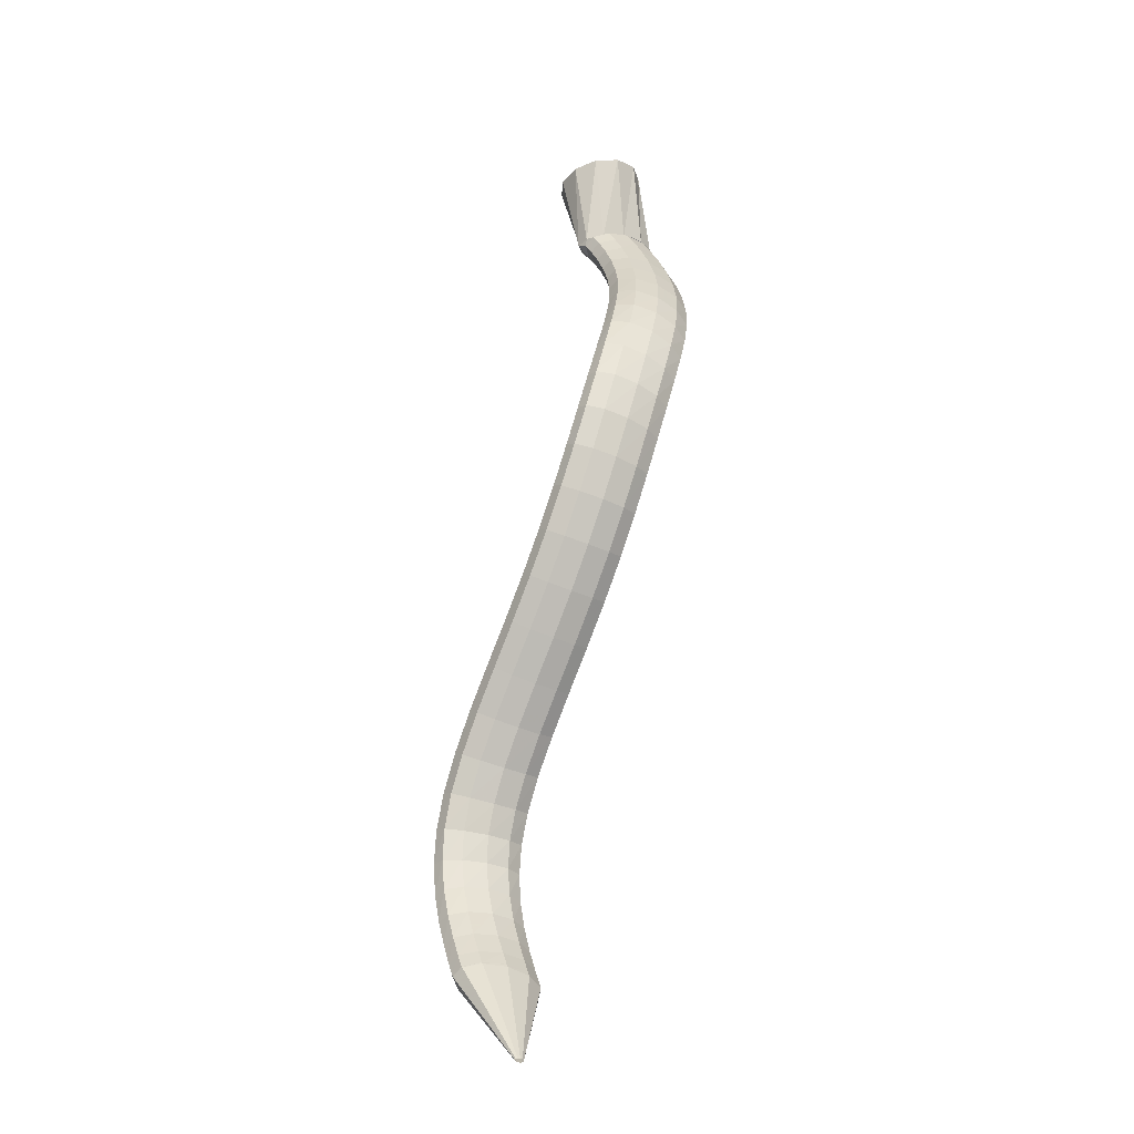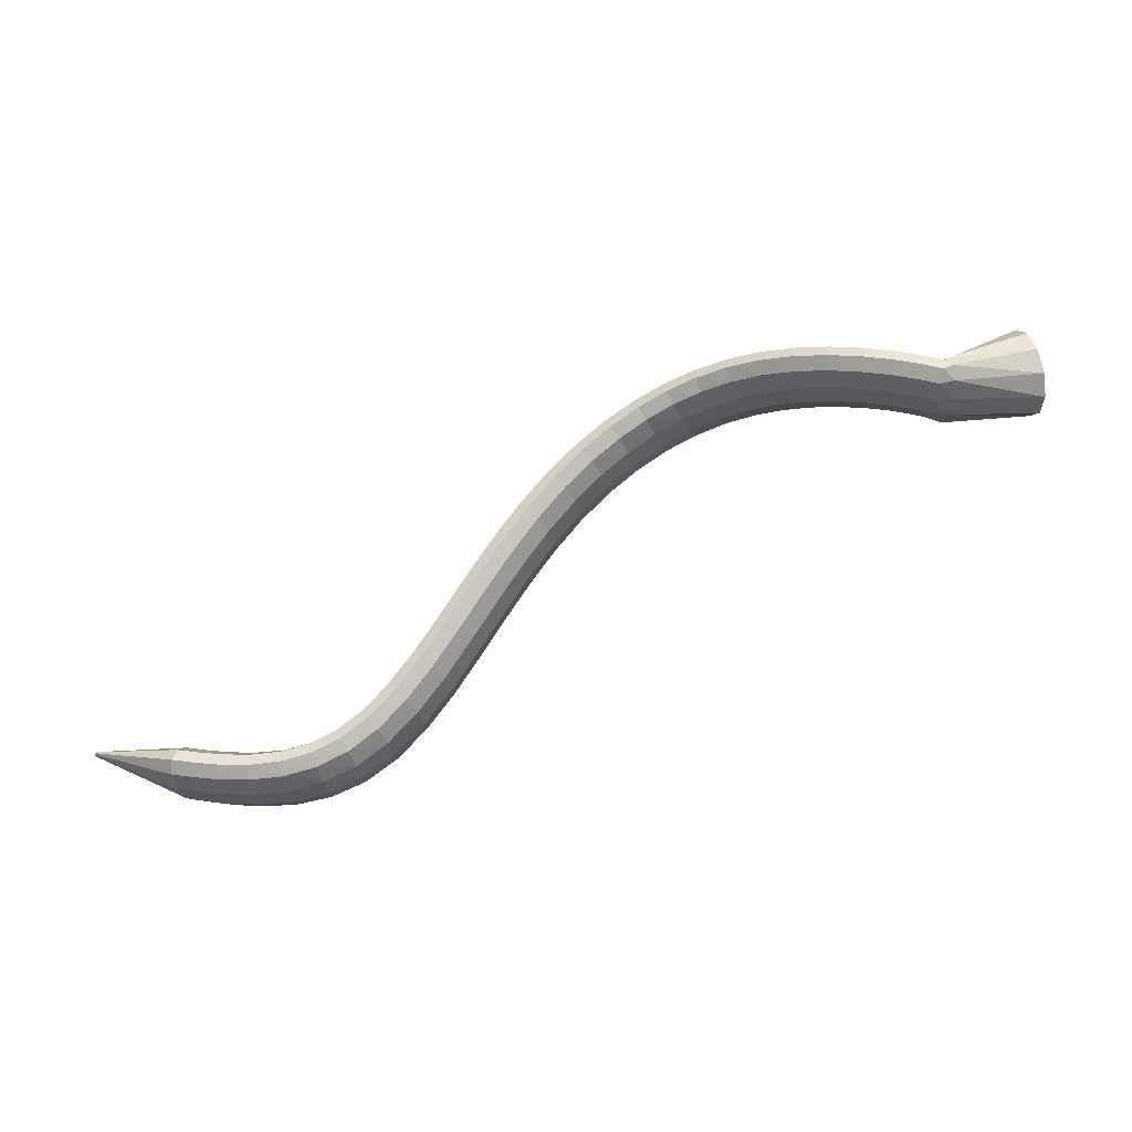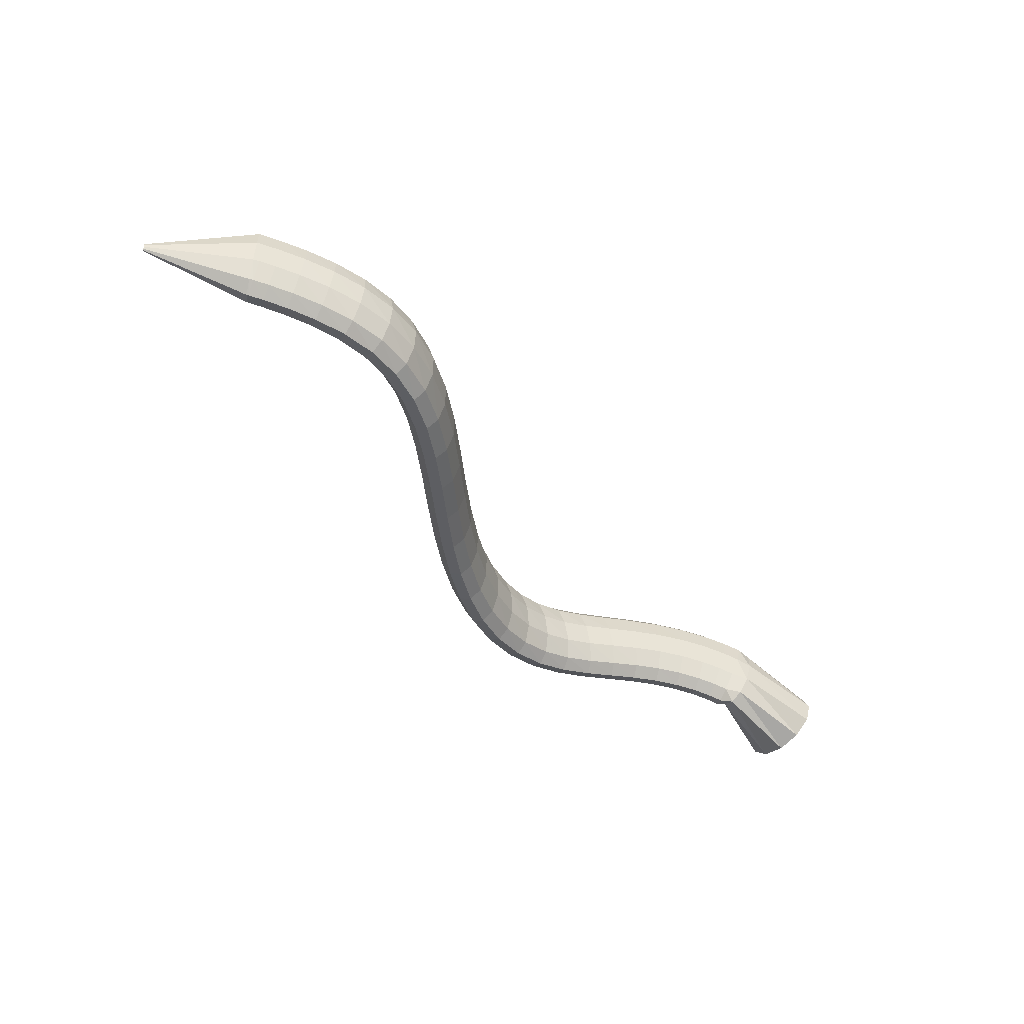
<metadata>
{"format":"obj","ext":"obj","renderer":"f3d","projection":"perspective","resolution":1024,"background":"white","views":[{"elev":40.2,"azim":74.6,"up":"+Z"},{"elev":34.4,"azim":-172.9,"up":"+Y"},{"elev":-71.7,"azim":155.4,"up":"+Y"}]}
</metadata>
<code>
g tube1
v 158.2 141.7 200
v 158.1 138.9 200.2
v 157.5 136.4 199.1
v 156.4 135.1 196.8
v 155.3 135.2 194.2
v 154.5 136.9 192.1
v 154.3 139.5 191.1
v 154.7 142.3 191.6
v 155.6 144.3 193.4
v 156.7 144.9 195.9
v 157.7 143.9 198.3
v 158.2 141.7 200
v 166.4 140.2 193.9
v 166.5 137.5 194.5
v 166.3 135.4 194.3
v 165.9 134.5 193.2
v 165.3 135.1 191.7
v 164.8 137.1 190.2
v 164.5 139.7 189.2
v 164.6 142.1 189
v 164.9 143.7 189.7
v 165.4 143.9 191
v 166 142.5 192.6
v 166.4 140.2 193.9
v 166.3 140.7 193.9
v 166.7 138.2 194.9
v 167 136.1 194.9
v 167.2 135 193.9
v 167.2 135.4 192.2
v 167 137.1 190.4
v 166.6 139.5 189
v 166.2 141.9 188.5
v 165.9 143.5 189
v 165.8 143.9 190.4
v 166 142.8 192.2
v 166.3 140.7 193.9
v 168.2 141 194
v 168.4 138.4 195
v 168.6 136.3 195
v 168.8 135.3 193.9
v 168.9 135.7 192.3
v 168.8 137.4 190.4
v 168.7 139.8 189.1
v 168.4 142.2 188.5
v 168.2 143.9 189.1
v 168.1 144.2 190.5
v 168.1 143.1 192.3
v 168.2 141 194
v 170.9 141.1 194.2
v 170.8 138.6 195.2
v 170.9 136.5 195.1
v 171 135.4 194.1
v 171.2 135.8 192.4
v 171.3 137.5 190.6
v 171.4 140 189.3
v 171.4 142.5 188.8
v 171.3 144.1 189.3
v 171.1 144.4 190.8
v 171 143.3 192.6
v 170.9 141.1 194.2
v 174 141.1 194.6
v 173.7 138.5 195.5
v 173.5 136.4 195.5
v 173.6 135.4 194.4
v 173.9 135.8 192.8
v 174.3 137.5 191
v 174.6 139.9 189.7
v 174.8 142.4 189.2
v 174.9 144 189.8
v 174.7 144.3 191.2
v 174.4 143.3 193
v 174 141.1 194.6
v 177.4 140.7 195.2
v 176.8 138.2 196.1
v 176.5 136.1 196
v 176.5 135.1 194.9
v 176.9 135.4 193.3
v 177.5 137.1 191.5
v 178.1 139.6 190.3
v 178.5 142 189.8
v 178.7 143.6 190.4
v 178.5 143.9 191.8
v 178 142.8 193.6
v 177.4 140.7 195.2
v 180.9 140 195.9
v 180.1 137.5 196.7
v 179.6 135.4 196.6
v 179.6 134.4 195.5
v 180 134.8 193.9
v 180.8 136.4 192.2
v 181.6 138.8 190.9
v 182.3 141.2 190.6
v 182.6 142.8 191.2
v 182.4 143.1 192.6
v 181.8 142.1 194.3
v 180.9 140 195.9
v 184.6 138.9 196.6
v 183.6 136.5 197.4
v 182.9 134.4 197.2
v 182.8 133.5 196.2
v 183.2 133.8 194.5
v 184 135.4 192.8
v 185.1 137.8 191.6
v 185.9 140.1 191.2
v 186.3 141.6 191.9
v 186.2 141.9 193.3
v 185.5 140.9 195
v 184.6 138.9 196.6
v 188.3 137.5 197.1
v 187.2 135.1 197.9
v 186.4 133.2 197.8
v 186.1 132.2 196.8
v 186.4 132.6 195.1
v 187.3 134.2 193.4
v 188.4 136.4 192.1
v 189.4 138.7 191.7
v 189.9 140.2 192.3
v 189.9 140.5 193.8
v 189.3 139.5 195.5
v 188.3 137.5 197.1
v 192 135.8 197.3
v 190.9 133.5 198.2
v 190 131.6 198.1
v 189.5 130.7 197.1
v 189.7 131.1 195.4
v 190.5 132.7 193.6
v 191.5 134.9 192.3
v 192.6 137.1 191.9
v 193.3 138.6 192.5
v 193.5 138.8 193.9
v 193 137.8 195.7
v 192 135.8 197.3
v 195.8 133.9 196.9
v 194.8 131.6 197.9
v 193.7 129.7 197.9
v 193.1 128.9 196.9
v 193.1 129.4 195.2
v 193.6 131 193.4
v 194.6 133.2 192
v 195.7 135.4 191.5
v 196.6 136.8 192.1
v 196.9 137 193.5
v 196.6 135.9 195.3
v 195.8 133.9 196.9
v 199.6 131.8 195.9
v 198.6 129.5 196.9
v 197.5 127.7 197
v 196.7 126.9 196
v 196.4 127.5 194.4
v 196.8 129.2 192.6
v 197.6 131.5 191.2
v 198.7 133.6 190.7
v 199.7 135 191.2
v 200.2 135.1 192.5
v 200.2 133.9 194.3
v 199.6 131.8 195.9
v 203.2 129.7 194.2
v 202.3 127.3 195.2
v 201.1 125.5 195.3
v 200.2 124.8 194.4
v 199.7 125.5 192.9
v 199.9 127.2 191.2
v 200.6 129.6 189.8
v 201.7 131.8 189.3
v 202.7 133.1 189.7
v 203.5 133.1 190.9
v 203.6 131.8 192.6
v 203.2 129.7 194.2
v 206.6 127.4 191.8
v 205.7 125 192.8
v 204.5 123.2 192.9
v 203.5 122.6 192.2
v 202.8 123.4 190.7
v 202.8 125.2 189.1
v 203.5 127.6 187.8
v 204.5 129.8 187.2
v 205.7 131.1 187.5
v 206.6 131 188.7
v 206.9 129.6 190.3
v 206.6 127.4 191.8
v 209.7 125 188.8
v 208.8 122.6 189.8
v 207.6 120.9 190
v 206.5 120.3 189.3
v 205.7 121.2 188
v 205.6 123.1 186.4
v 206.2 125.6 185.2
v 207.3 127.7 184.6
v 208.5 128.9 184.8
v 209.5 128.7 185.9
v 210 127.3 187.4
v 209.7 125 188.8
v 212.6 122.5 185.3
v 211.7 120.1 186.3
v 210.5 118.4 186.6
v 209.2 118 186
v 208.4 118.8 184.7
v 208.3 120.8 183.2
v 208.9 123.3 182
v 210 125.4 181.3
v 211.3 126.6 181.5
v 212.3 126.3 182.5
v 212.8 124.8 183.9
v 212.6 122.5 185.3
v 215.3 119.9 181.5
v 214.4 117.5 182.5
v 213.1 115.9 182.8
v 211.8 115.4 182.3
v 211 116.4 181.1
v 210.8 118.4 179.6
v 211.4 120.8 178.3
v 212.5 122.9 177.7
v 213.9 124 177.8
v 215 123.8 178.7
v 215.5 122.2 180.1
v 215.3 119.9 181.5
v 217.8 117.2 177.5
v 216.9 114.8 178.5
v 215.6 113.2 178.8
v 214.3 112.8 178.3
v 213.4 113.7 177.2
v 213.2 115.7 175.7
v 213.8 118.2 174.4
v 215 120.3 173.7
v 216.4 121.3 173.8
v 217.5 121.1 174.7
v 218 119.5 176.1
v 217.8 117.2 177.5
v 220.2 114.5 173.5
v 219.3 112.1 174.5
v 218 110.5 174.8
v 216.7 110.1 174.3
v 215.8 111 173.2
v 215.6 113 171.7
v 216.2 115.5 170.4
v 217.4 117.5 169.7
v 218.8 118.6 169.8
v 219.9 118.3 170.7
v 220.4 116.8 172.1
v 220.2 114.5 173.5
v 222.5 111.9 169.7
v 221.6 109.6 170.8
v 220.3 107.9 171
v 219.1 107.4 170.5
v 218.2 108.4 169.3
v 218.1 110.4 167.8
v 218.7 112.8 166.5
v 219.8 114.9 165.9
v 221.1 116 166
v 222.2 115.8 166.9
v 222.8 114.3 168.3
v 222.5 111.9 169.7
v 224.9 109.7 166.4
v 224.1 107.3 167.4
v 222.8 105.5 167.6
v 221.6 105 167
v 220.8 105.9 165.7
v 220.7 107.9 164.2
v 221.2 110.4 163
v 222.3 112.6 162.4
v 223.6 113.7 162.6
v 224.6 113.5 163.6
v 225.1 112 165
v 224.9 109.7 166.4
v 227.3 107.9 163.8
v 226.6 105.4 164.7
v 225.5 103.6 164.7
v 224.4 103 164
v 223.7 103.8 162.6
v 223.6 105.8 161.1
v 224 108.3 159.9
v 225 110.5 159.4
v 226.1 111.8 159.8
v 227.1 111.7 160.9
v 227.5 110.2 162.4
v 227.3 107.9 163.8
v 229.9 106.6 161.9
v 229.3 104.1 162.7
v 228.4 102.1 162.6
v 227.5 101.4 161.7
v 226.9 102.1 160.2
v 226.8 104 158.7
v 227.2 106.6 157.5
v 228 108.9 157.1
v 228.9 110.3 157.6
v 229.6 110.3 158.9
v 230 108.9 160.4
v 229.9 106.6 161.9
v 232.6 105.7 160.5
v 232.1 103.1 161.3
v 231.5 101.1 161.2
v 230.9 100.3 160.2
v 230.5 100.9 158.6
v 230.4 102.7 157
v 230.7 105.3 155.8
v 231.3 107.7 155.5
v 231.9 109.2 156.1
v 232.4 109.3 157.4
v 232.7 108 159.1
v 232.6 105.7 160.5
v 235.5 105.2 159.8
v 235.2 102.6 160.6
v 234.9 100.5 160.5
v 234.5 99.56 159.4
v 234.3 100.1 157.8
v 234.3 101.9 156
v 234.5 104.4 154.8
v 234.8 106.9 154.5
v 235.2 108.4 155.1
v 235.5 108.7 156.5
v 235.6 107.4 158.2
v 235.5 105.2 159.8
v 238.6 104.8 159.4
v 238.4 102.3 160.3
v 238.2 100.1 160.2
v 238.1 99.17 159.1
v 238 99.63 157.5
v 238.1 101.4 155.7
v 238.3 103.9 154.4
v 238.5 106.4 154
v 238.7 108 154.6
v 238.8 108.2 156.1
v 238.7 107.1 157.8
v 238.6 104.8 159.4
v 241.6 104.7 159.4
v 241.5 102.1 160.3
v 241.4 99.98 160.2
v 241.3 98.97 159.2
v 241.4 99.41 157.5
v 241.6 101.1 155.7
v 241.7 103.6 154.4
v 241.9 106.1 154
v 242 107.7 154.6
v 241.9 108 156
v 241.8 106.9 157.8
v 241.6 104.7 159.4
v 244.2 104.6 159.6
v 244 102 160.5
v 243.9 99.9 160.4
v 244 98.88 159.4
v 244.1 99.3 157.7
v 244.3 101 155.9
v 244.5 103.5 154.6
v 244.6 105.9 154.2
v 244.6 107.6 154.7
v 244.5 107.9 156.2
v 244.4 106.8 158
v 244.2 104.6 159.6
v 245.8 104.6 159.7
v 245.7 102 160.7
v 245.6 99.87 160.6
v 245.7 98.85 159.6
v 245.9 99.26 157.9
v 246.1 101 156.1
v 246.3 103.4 154.8
v 246.4 105.9 154.3
v 246.4 107.5 154.9
v 246.3 107.9 156.3
v 246 106.7 158.1
v 245.8 104.6 159.7
v 246.2 104.6 159.8
v 245.8 102 160.7
v 245.7 99.91 160.7
v 245.9 98.87 159.6
v 246.3 99.26 158
v 246.8 100.9 156.2
v 247.3 103.4 154.9
v 247.5 105.8 154.5
v 247.5 107.5 155
v 247.1 107.8 156.4
v 246.7 106.7 158.2
v 246.2 104.6 159.8
v 258.2 102.8 160.6
v 258.2 102.6 160.7
v 258.2 102.4 160.7
v 258.2 102.3 160.6
v 258.2 102.3 160.4
v 258.3 102.5 160.3
v 258.3 102.7 160.1
v 258.4 103 160.1
v 258.4 103.1 160.1
v 258.3 103.2 160.3
v 258.3 103 160.5
v 258.2 102.8 160.6
f 1 2 14
f 14 13 1
f 2 3 15
f 15 14 2
f 3 4 16
f 16 15 3
f 4 5 17
f 17 16 4
f 5 6 18
f 18 17 5
f 6 7 19
f 19 18 6
f 7 8 20
f 20 19 7
f 8 9 21
f 21 20 8
f 9 10 22
f 22 21 9
f 10 11 23
f 23 22 10
f 11 12 24
f 24 23 11
f 13 14 26
f 26 25 13
f 14 15 27
f 27 26 14
f 15 16 28
f 28 27 15
f 16 17 29
f 29 28 16
f 17 18 30
f 30 29 17
f 18 19 31
f 31 30 18
f 19 20 32
f 32 31 19
f 20 21 33
f 33 32 20
f 21 22 34
f 34 33 21
f 22 23 35
f 35 34 22
f 23 24 36
f 36 35 23
f 25 26 38
f 38 37 25
f 26 27 39
f 39 38 26
f 27 28 40
f 40 39 27
f 28 29 41
f 41 40 28
f 29 30 42
f 42 41 29
f 30 31 43
f 43 42 30
f 31 32 44
f 44 43 31
f 32 33 45
f 45 44 32
f 33 34 46
f 46 45 33
f 34 35 47
f 47 46 34
f 35 36 48
f 48 47 35
f 37 38 50
f 50 49 37
f 38 39 51
f 51 50 38
f 39 40 52
f 52 51 39
f 40 41 53
f 53 52 40
f 41 42 54
f 54 53 41
f 42 43 55
f 55 54 42
f 43 44 56
f 56 55 43
f 44 45 57
f 57 56 44
f 45 46 58
f 58 57 45
f 46 47 59
f 59 58 46
f 47 48 60
f 60 59 47
f 49 50 62
f 62 61 49
f 50 51 63
f 63 62 50
f 51 52 64
f 64 63 51
f 52 53 65
f 65 64 52
f 53 54 66
f 66 65 53
f 54 55 67
f 67 66 54
f 55 56 68
f 68 67 55
f 56 57 69
f 69 68 56
f 57 58 70
f 70 69 57
f 58 59 71
f 71 70 58
f 59 60 72
f 72 71 59
f 61 62 74
f 74 73 61
f 62 63 75
f 75 74 62
f 63 64 76
f 76 75 63
f 64 65 77
f 77 76 64
f 65 66 78
f 78 77 65
f 66 67 79
f 79 78 66
f 67 68 80
f 80 79 67
f 68 69 81
f 81 80 68
f 69 70 82
f 82 81 69
f 70 71 83
f 83 82 70
f 71 72 84
f 84 83 71
f 73 74 86
f 86 85 73
f 74 75 87
f 87 86 74
f 75 76 88
f 88 87 75
f 76 77 89
f 89 88 76
f 77 78 90
f 90 89 77
f 78 79 91
f 91 90 78
f 79 80 92
f 92 91 79
f 80 81 93
f 93 92 80
f 81 82 94
f 94 93 81
f 82 83 95
f 95 94 82
f 83 84 96
f 96 95 83
f 85 86 98
f 98 97 85
f 86 87 99
f 99 98 86
f 87 88 100
f 100 99 87
f 88 89 101
f 101 100 88
f 89 90 102
f 102 101 89
f 90 91 103
f 103 102 90
f 91 92 104
f 104 103 91
f 92 93 105
f 105 104 92
f 93 94 106
f 106 105 93
f 94 95 107
f 107 106 94
f 95 96 108
f 108 107 95
f 97 98 110
f 110 109 97
f 98 99 111
f 111 110 98
f 99 100 112
f 112 111 99
f 100 101 113
f 113 112 100
f 101 102 114
f 114 113 101
f 102 103 115
f 115 114 102
f 103 104 116
f 116 115 103
f 104 105 117
f 117 116 104
f 105 106 118
f 118 117 105
f 106 107 119
f 119 118 106
f 107 108 120
f 120 119 107
f 109 110 122
f 122 121 109
f 110 111 123
f 123 122 110
f 111 112 124
f 124 123 111
f 112 113 125
f 125 124 112
f 113 114 126
f 126 125 113
f 114 115 127
f 127 126 114
f 115 116 128
f 128 127 115
f 116 117 129
f 129 128 116
f 117 118 130
f 130 129 117
f 118 119 131
f 131 130 118
f 119 120 132
f 132 131 119
f 121 122 134
f 134 133 121
f 122 123 135
f 135 134 122
f 123 124 136
f 136 135 123
f 124 125 137
f 137 136 124
f 125 126 138
f 138 137 125
f 126 127 139
f 139 138 126
f 127 128 140
f 140 139 127
f 128 129 141
f 141 140 128
f 129 130 142
f 142 141 129
f 130 131 143
f 143 142 130
f 131 132 144
f 144 143 131
f 133 134 146
f 146 145 133
f 134 135 147
f 147 146 134
f 135 136 148
f 148 147 135
f 136 137 149
f 149 148 136
f 137 138 150
f 150 149 137
f 138 139 151
f 151 150 138
f 139 140 152
f 152 151 139
f 140 141 153
f 153 152 140
f 141 142 154
f 154 153 141
f 142 143 155
f 155 154 142
f 143 144 156
f 156 155 143
f 145 146 158
f 158 157 145
f 146 147 159
f 159 158 146
f 147 148 160
f 160 159 147
f 148 149 161
f 161 160 148
f 149 150 162
f 162 161 149
f 150 151 163
f 163 162 150
f 151 152 164
f 164 163 151
f 152 153 165
f 165 164 152
f 153 154 166
f 166 165 153
f 154 155 167
f 167 166 154
f 155 156 168
f 168 167 155
f 157 158 170
f 170 169 157
f 158 159 171
f 171 170 158
f 159 160 172
f 172 171 159
f 160 161 173
f 173 172 160
f 161 162 174
f 174 173 161
f 162 163 175
f 175 174 162
f 163 164 176
f 176 175 163
f 164 165 177
f 177 176 164
f 165 166 178
f 178 177 165
f 166 167 179
f 179 178 166
f 167 168 180
f 180 179 167
f 169 170 182
f 182 181 169
f 170 171 183
f 183 182 170
f 171 172 184
f 184 183 171
f 172 173 185
f 185 184 172
f 173 174 186
f 186 185 173
f 174 175 187
f 187 186 174
f 175 176 188
f 188 187 175
f 176 177 189
f 189 188 176
f 177 178 190
f 190 189 177
f 178 179 191
f 191 190 178
f 179 180 192
f 192 191 179
f 181 182 194
f 194 193 181
f 182 183 195
f 195 194 182
f 183 184 196
f 196 195 183
f 184 185 197
f 197 196 184
f 185 186 198
f 198 197 185
f 186 187 199
f 199 198 186
f 187 188 200
f 200 199 187
f 188 189 201
f 201 200 188
f 189 190 202
f 202 201 189
f 190 191 203
f 203 202 190
f 191 192 204
f 204 203 191
f 193 194 206
f 206 205 193
f 194 195 207
f 207 206 194
f 195 196 208
f 208 207 195
f 196 197 209
f 209 208 196
f 197 198 210
f 210 209 197
f 198 199 211
f 211 210 198
f 199 200 212
f 212 211 199
f 200 201 213
f 213 212 200
f 201 202 214
f 214 213 201
f 202 203 215
f 215 214 202
f 203 204 216
f 216 215 203
f 205 206 218
f 218 217 205
f 206 207 219
f 219 218 206
f 207 208 220
f 220 219 207
f 208 209 221
f 221 220 208
f 209 210 222
f 222 221 209
f 210 211 223
f 223 222 210
f 211 212 224
f 224 223 211
f 212 213 225
f 225 224 212
f 213 214 226
f 226 225 213
f 214 215 227
f 227 226 214
f 215 216 228
f 228 227 215
f 217 218 230
f 230 229 217
f 218 219 231
f 231 230 218
f 219 220 232
f 232 231 219
f 220 221 233
f 233 232 220
f 221 222 234
f 234 233 221
f 222 223 235
f 235 234 222
f 223 224 236
f 236 235 223
f 224 225 237
f 237 236 224
f 225 226 238
f 238 237 225
f 226 227 239
f 239 238 226
f 227 228 240
f 240 239 227
f 229 230 242
f 242 241 229
f 230 231 243
f 243 242 230
f 231 232 244
f 244 243 231
f 232 233 245
f 245 244 232
f 233 234 246
f 246 245 233
f 234 235 247
f 247 246 234
f 235 236 248
f 248 247 235
f 236 237 249
f 249 248 236
f 237 238 250
f 250 249 237
f 238 239 251
f 251 250 238
f 239 240 252
f 252 251 239
f 241 242 254
f 254 253 241
f 242 243 255
f 255 254 242
f 243 244 256
f 256 255 243
f 244 245 257
f 257 256 244
f 245 246 258
f 258 257 245
f 246 247 259
f 259 258 246
f 247 248 260
f 260 259 247
f 248 249 261
f 261 260 248
f 249 250 262
f 262 261 249
f 250 251 263
f 263 262 250
f 251 252 264
f 264 263 251
f 253 254 266
f 266 265 253
f 254 255 267
f 267 266 254
f 255 256 268
f 268 267 255
f 256 257 269
f 269 268 256
f 257 258 270
f 270 269 257
f 258 259 271
f 271 270 258
f 259 260 272
f 272 271 259
f 260 261 273
f 273 272 260
f 261 262 274
f 274 273 261
f 262 263 275
f 275 274 262
f 263 264 276
f 276 275 263
f 265 266 278
f 278 277 265
f 266 267 279
f 279 278 266
f 267 268 280
f 280 279 267
f 268 269 281
f 281 280 268
f 269 270 282
f 282 281 269
f 270 271 283
f 283 282 270
f 271 272 284
f 284 283 271
f 272 273 285
f 285 284 272
f 273 274 286
f 286 285 273
f 274 275 287
f 287 286 274
f 275 276 288
f 288 287 275
f 277 278 290
f 290 289 277
f 278 279 291
f 291 290 278
f 279 280 292
f 292 291 279
f 280 281 293
f 293 292 280
f 281 282 294
f 294 293 281
f 282 283 295
f 295 294 282
f 283 284 296
f 296 295 283
f 284 285 297
f 297 296 284
f 285 286 298
f 298 297 285
f 286 287 299
f 299 298 286
f 287 288 300
f 300 299 287
f 289 290 302
f 302 301 289
f 290 291 303
f 303 302 290
f 291 292 304
f 304 303 291
f 292 293 305
f 305 304 292
f 293 294 306
f 306 305 293
f 294 295 307
f 307 306 294
f 295 296 308
f 308 307 295
f 296 297 309
f 309 308 296
f 297 298 310
f 310 309 297
f 298 299 311
f 311 310 298
f 299 300 312
f 312 311 299
f 301 302 314
f 314 313 301
f 302 303 315
f 315 314 302
f 303 304 316
f 316 315 303
f 304 305 317
f 317 316 304
f 305 306 318
f 318 317 305
f 306 307 319
f 319 318 306
f 307 308 320
f 320 319 307
f 308 309 321
f 321 320 308
f 309 310 322
f 322 321 309
f 310 311 323
f 323 322 310
f 311 312 324
f 324 323 311
f 313 314 326
f 326 325 313
f 314 315 327
f 327 326 314
f 315 316 328
f 328 327 315
f 316 317 329
f 329 328 316
f 317 318 330
f 330 329 317
f 318 319 331
f 331 330 318
f 319 320 332
f 332 331 319
f 320 321 333
f 333 332 320
f 321 322 334
f 334 333 321
f 322 323 335
f 335 334 322
f 323 324 336
f 336 335 323
f 325 326 338
f 338 337 325
f 326 327 339
f 339 338 326
f 327 328 340
f 340 339 327
f 328 329 341
f 341 340 328
f 329 330 342
f 342 341 329
f 330 331 343
f 343 342 330
f 331 332 344
f 344 343 331
f 332 333 345
f 345 344 332
f 333 334 346
f 346 345 333
f 334 335 347
f 347 346 334
f 335 336 348
f 348 347 335
f 337 338 350
f 350 349 337
f 338 339 351
f 351 350 338
f 339 340 352
f 352 351 339
f 340 341 353
f 353 352 340
f 341 342 354
f 354 353 341
f 342 343 355
f 355 354 342
f 343 344 356
f 356 355 343
f 344 345 357
f 357 356 344
f 345 346 358
f 358 357 345
f 346 347 359
f 359 358 346
f 347 348 360
f 360 359 347
f 349 350 362
f 362 361 349
f 350 351 363
f 363 362 350
f 351 352 364
f 364 363 351
f 352 353 365
f 365 364 352
f 353 354 366
f 366 365 353
f 354 355 367
f 367 366 354
f 355 356 368
f 368 367 355
f 356 357 369
f 369 368 356
f 357 358 370
f 370 369 357
f 358 359 371
f 371 370 358
f 359 360 372
f 372 371 359
f 361 362 374
f 374 373 361
f 362 363 375
f 375 374 362
f 363 364 376
f 376 375 363
f 364 365 377
f 377 376 364
f 365 366 378
f 378 377 365
f 366 367 379
f 379 378 366
f 367 368 380
f 380 379 367
f 368 369 381
f 381 380 368
f 369 370 382
f 382 381 369
f 370 371 383
f 383 382 370
f 371 372 384
f 384 383 371
g

</code>
